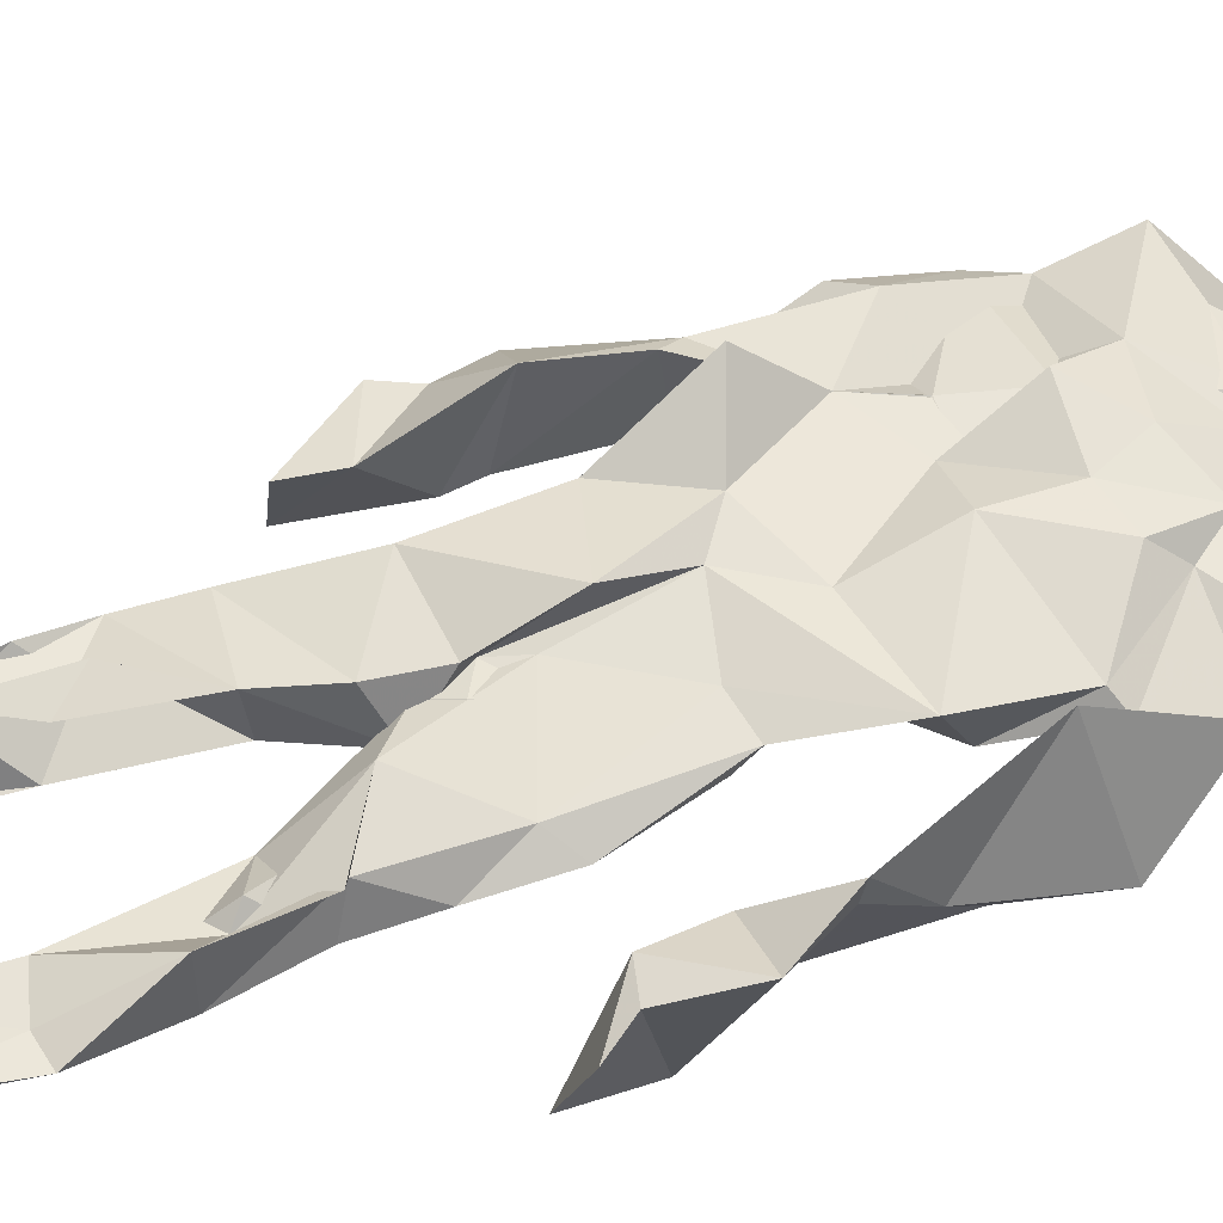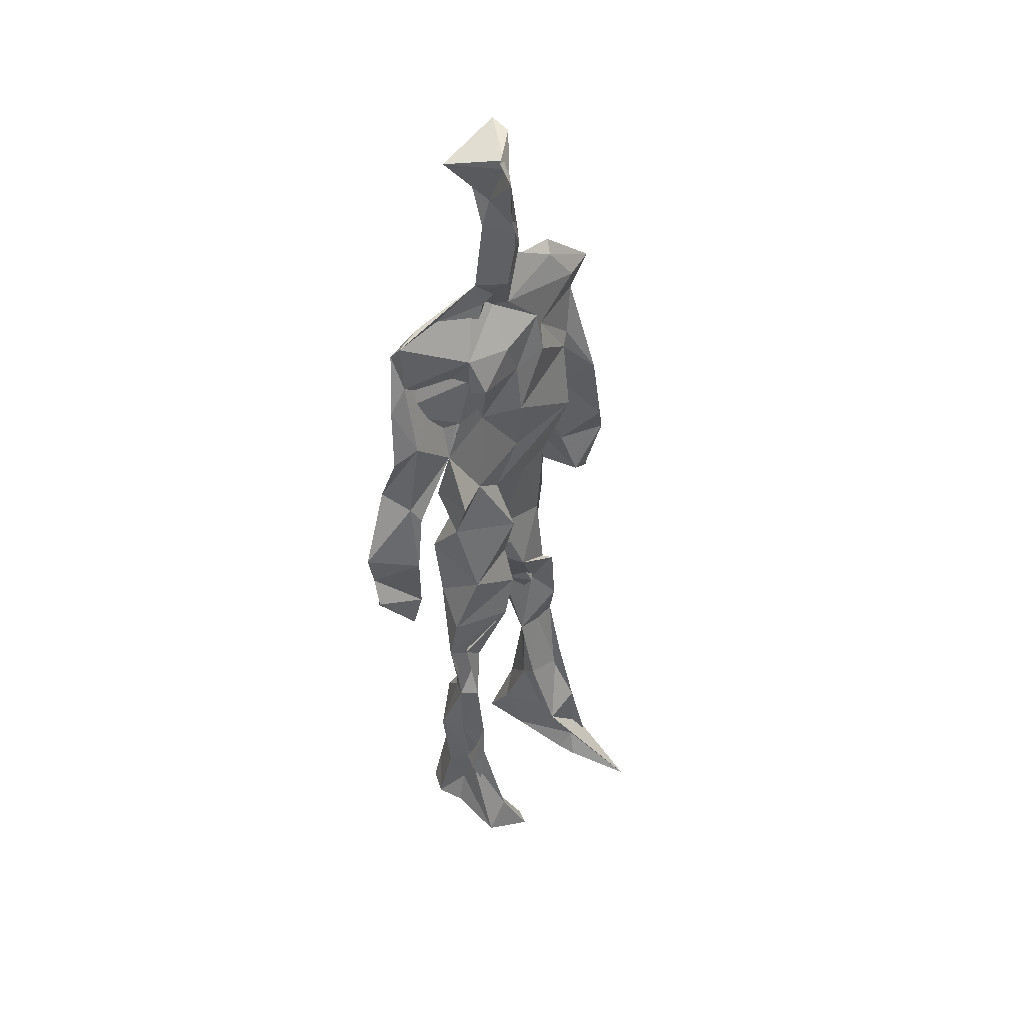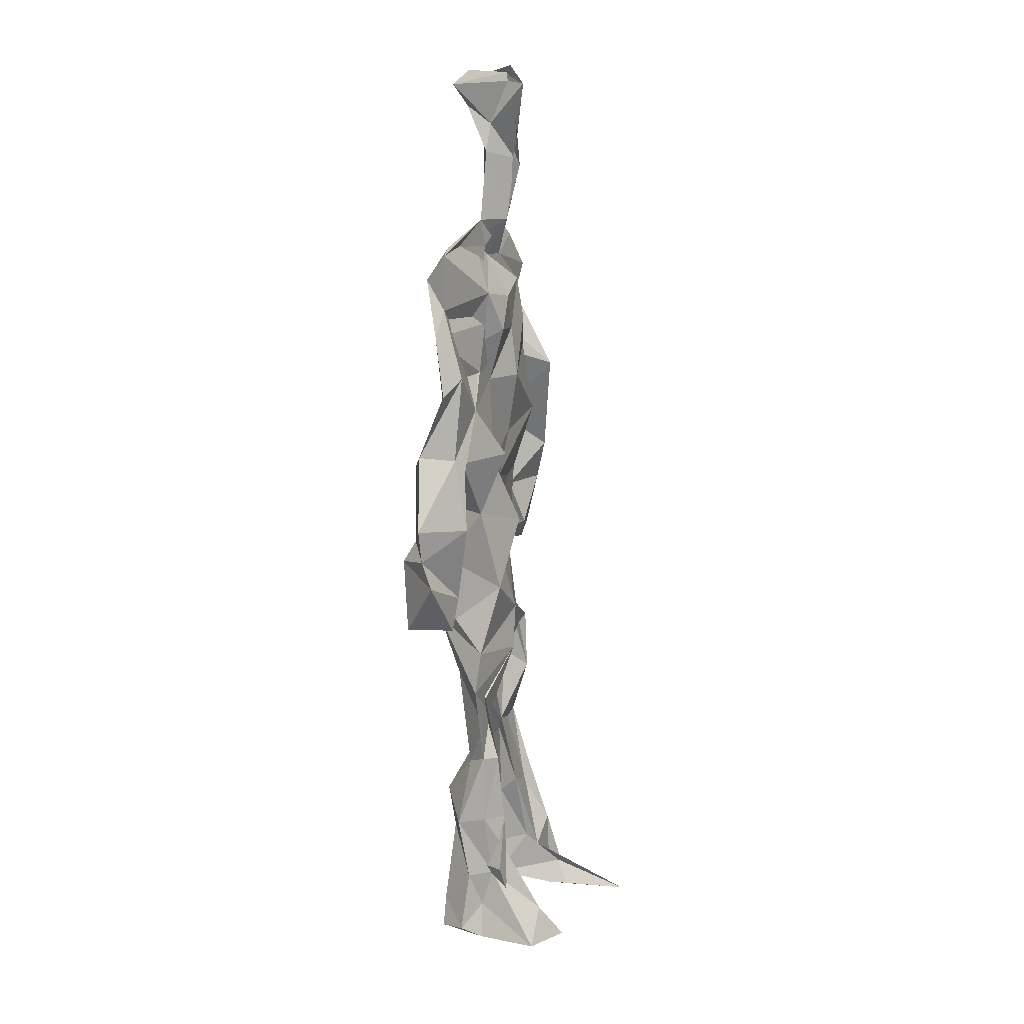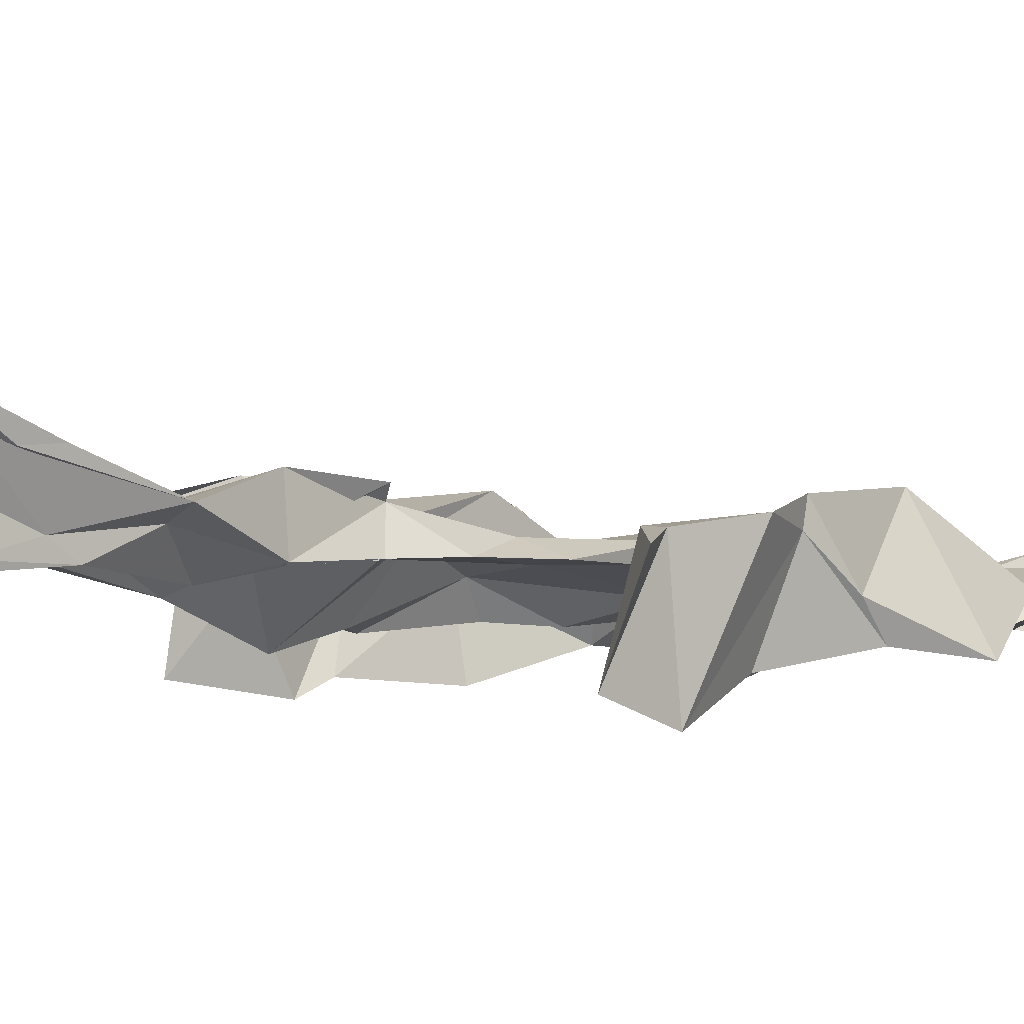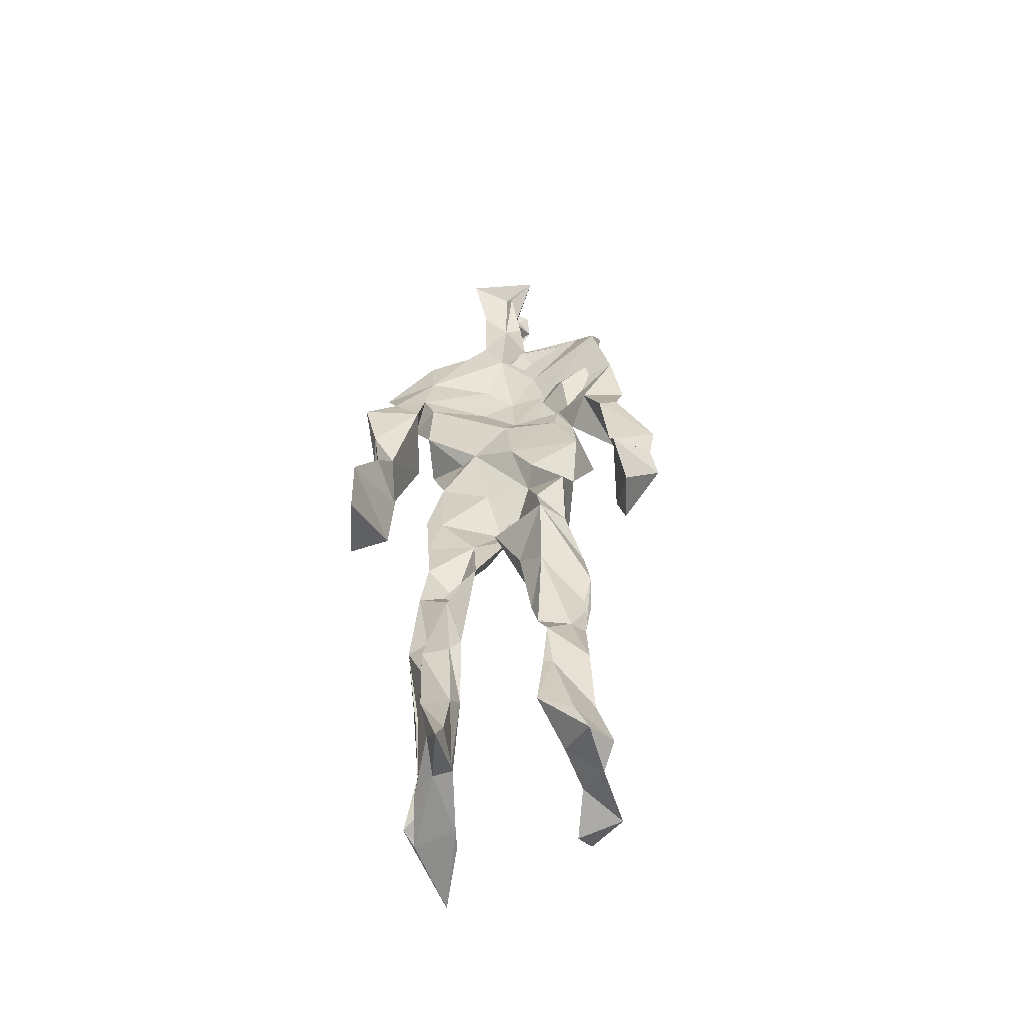
<metadata>
{"format":"obj","ext":"obj","renderer":"f3d","projection":"perspective","resolution":1024,"background":"white","views":[{"elev":58.0,"azim":67.9,"up":"+Z"},{"elev":46.9,"azim":-47.8,"up":"+Y"},{"elev":14.7,"azim":-74.9,"up":"+Y"},{"elev":-6.6,"azim":47.5,"up":"+Z"},{"elev":-57.8,"azim":-167.5,"up":"+Y"}]}
</metadata>
<code>
v 0.4536 0.2344 0.4652
v 0.5674 0.3627 0.4669
v 0.4746 0.4884 0.4751
v 0.5066 0.7783 0.4892
v 0.3814 0.6836 0.4608
v 0.382 0.4057 0.4744
v 0.565 0.2183 0.4545
v 0.5725 0.3102 0.4614
v 0.5742 0.7596 0.4782
v 0.5196 0.3964 0.4967
v 0.4361 0.46 0.4517
v 0.4262 0.3683 0.4892
v 0.4823 0.8454 0.4805
v 0.4941 0.709 0.4985
v 0.495 0.4667 0.4868
v 0.5854 0.0712 0.5365
v 0.6005 0.627 0.5139
v 0.3906 0.7579 0.4669
v 0.442 0.2556 0.5018
v 0.4615 0.434 0.4509
v 0.5602 0.1359 0.4442
v 0.6157 0.5167 0.4275
v 0.4283 0.2589 0.4908
v 0.4889 0.8709 0.4828
v 0.5198 0.8664 0.4681
v 0.5394 0.08438 0.4764
v 0.5877 0.6449 0.4538
v 0.4228 0.1902 0.4664
v 0.5484 0.127 0.5037
v 0.4202 0.3297 0.4851
v 0.5761 0.6021 0.463
v 0.5268 0.5561 0.4663
v 0.5569 0.3721 0.4908
v 0.4144 0.5726 0.5176
v 0.4462 0.6095 0.4757
v 0.5104 0.7478 0.4847
v 0.5662 0.2562 0.4725
v 0.4871 0.533 0.4555
v 0.3933 0.5616 0.4368
v 0.435 0.1352 0.4978
v 0.4228 0.2944 0.4922
v 0.5228 0.3486 0.4662
v 0.4974 0.7821 0.4963
v 0.5845 0.2551 0.4791
v 0.4984 0.8445 0.4781
v 0.3967 0.7348 0.4483
v 0.4317 0.5081 0.4883
v 0.5798 0.585 0.501
v 0.4242 0.1436 0.5087
v 0.4639 0.907 0.4542
v 0.5764 0.7262 0.466
v 0.5495 0.07395 0.5296
v 0.5721 0.653 0.4592
v 0.5319 0.5225 0.4869
v 0.5403 0.1928 0.4939
v 0.4204 0.06987 0.4912
v 0.5654 0.2016 0.4643
v 0.444 0.1929 0.5076
v 0.4306 0.1013 0.4883
v 0.3907 0.6458 0.4825
v 0.4154 0.0687 0.5438
v 0.4886 0.4461 0.4877
v 0.4385 0.2514 0.4746
v 0.4929 0.4382 0.4953
v 0.4444 0.6433 0.4841
v 0.4371 0.3985 0.4606
v 0.577 0.08509 0.4982
v 0.4589 0.671 0.4837
v 0.4833 0.3633 0.4741
v 0.479 0.9076 0.5169
v 0.5054 0.436 0.4913
v 0.4808 0.3601 0.5073
v 0.4502 0.1415 0.4608
v 0.61 0.6972 0.4735
v 0.5744 0.4558 0.4726
v 0.4519 0.7168 0.4909
v 0.4562 0.3954 0.4382
v 0.3819 0.5703 0.478
v 0.3463 0.4557 0.4649
v 0.5911 0.07618 0.5217
v 0.5965 0.728 0.4859
v 0.4237 0.07641 0.4494
v 0.382 0.4708 0.4269
v 0.5504 0.6987 0.4887
v 0.581 0.1351 0.5185
v 0.5376 0.2608 0.4791
v 0.4856 0.5349 0.492
v 0.4599 0.554 0.4934
v 0.4546 0.2137 0.447
v 0.4279 0.1947 0.4919
v 0.4724 0.6317 0.4863
v 0.5285 0.9186 0.4506
v 0.4838 0.7573 0.4784
v 0.3776 0.5724 0.445
v 0.5826 0.6788 0.4596
v 0.5071 0.4113 0.4742
v 0.5125 0.5733 0.4936
v 0.3957 0.7073 0.4648
v 0.4453 0.07195 0.568
v 0.4891 0.8614 0.5086
v 0.489 0.4906 0.511
v 0.3726 0.631 0.4703
v 0.5448 0.2856 0.4528
v 0.4906 0.6397 0.4863
v 0.4338 0.103 0.5468
v 0.4345 0.1022 0.4489
v 0.5231 0.6638 0.4818
v 0.4781 0.7656 0.4689
v 0.526 0.9164 0.4709
v 0.5205 0.9039 0.4722
v 0.4676 0.5029 0.4573
v 0.46 0.6819 0.503
v 0.6385 0.6411 0.4378
v 0.5417 0.0735 0.4284
v 0.4242 0.5581 0.4726
v 0.5421 0.5582 0.4765
v 0.5464 0.3368 0.4849
v 0.5558 0.08119 0.4757
v 0.5635 0.1671 0.4531
v 0.5011 0.7553 0.4696
v 0.3882 0.5572 0.4856
v 0.6135 0.6755 0.4557
v 0.4518 0.1753 0.4546
v 0.4667 0.2569 0.4697
v 0.488 0.8874 0.4605
v 0.4977 0.8325 0.5088
v 0.4599 0.3366 0.4572
v 0.5378 0.7735 0.4672
v 0.4427 0.4328 0.5042
v 0.5524 0.07359 0.5468
v 0.4952 0.4189 0.4862
v 0.4948 0.897 0.4644
v 0.5646 0.368 0.4976
v 0.5364 0.7211 0.496
v 0.6297 0.726 0.4758
v 0.4735 0.2869 0.476
v 0.5819 0.1992 0.4964
v 0.584 0.648 0.4891
v 0.6283 0.4645 0.4008
v 0.3453 0.5097 0.4534
v 0.5202 0.7113 0.4807
v 0.63 0.5325 0.4855
v 0.5266 0.3967 0.4723
v 0.5534 0.09335 0.4447
v 0.6484 0.4961 0.4888
v 0.4646 0.1226 0.4487
v 0.4414 0.1562 0.5105
v 0.5508 0.1165 0.5151
v 0.6482 0.4283 0.4712
v 0.5742 0.06497 0.6022
v 0.4538 0.0675 0.553
v 0.6295 0.536 0.5011
v 0.6265 0.5861 0.4416
v 0.637 0.4484 0.48
v 0.4764 0.7824 0.4766
v 0.495 0.5962 0.4638
v 0.3774 0.5057 0.4903
v 0.4935 0.6903 0.4901
v 0.4289 0.6096 0.4844
v 0.4937 0.9073 0.5009
v 0.3506 0.4796 0.4547
v 0.4603 0.1796 0.4556
v 0.4219 0.1346 0.4773
v 0.597 0.6538 0.4813
v 0.458 0.2969 0.4892
v 0.3738 0.4052 0.4328
v 0.468 0.7198 0.4792
v 0.4492 0.09153 0.4796
v 0.4387 0.3183 0.4902
v 0.5164 0.4913 0.4774
v 0.4148 0.7628 0.4635
v 0.565 0.2521 0.4782
v 0.5679 0.3112 0.4986
v 0.5446 0.1762 0.477
v 0.5038 0.8382 0.5023
v 0.5071 0.6306 0.5038
v 0.5708 0.4057 0.4704
v 0.5635 0.1391 0.4853
v 0.5596 0.5267 0.4864
v 0.3899 0.4357 0.478
v 0.6081 0.4954 0.4689
v 0.6314 0.4161 0.4132
v 0.3865 0.4896 0.4375
v 0.4417 0.08189 0.515
v 0.5601 0.09558 0.5362
v 0.5799 0.7694 0.4696
v 0.5557 0.3293 0.4772
v 0.6166 0.4536 0.4826
v 0.5422 0.1112 0.4525
v 0.4347 0.6765 0.4654
v 0.5787 0.1786 0.4938
v 0.6307 0.5666 0.4612
v 0.5567 0.4423 0.4821
v 0.6122 0.5673 0.4602
v 0.5608 0.5138 0.4752
v 0.4364 0.1082 0.5148
v 0.4913 0.9174 0.4978
v 0.5395 0.6826 0.5014
v 0.493 0.3994 0.5062
v 0.4906 0.9095 0.4991
v 0.5589 0.4443 0.4709
v 0.4081 0.08269 0.4729
v 0.4789 0.9239 0.5047
v 0.4113 0.622 0.4575
v 0.5071 0.6769 0.4982
v 0.5465 0.2463 0.4742
v 0.5186 0.7909 0.4676
v 0.4583 0.6875 0.4856
v 0.4984 0.7474 0.4766
v 0.5622 0.08644 0.5248
v 0.5906 0.07816 0.5256
v 0.5766 0.06929 0.5608
v 0.621 0.4817 0.4188
v 0.609 0.5193 0.4588
v 0.6025 0.55 0.4295
v 0.548 0.07695 0.5345
v 0.5496 0.07034 0.5627
v 0.5588 0.08635 0.5147
v 0.5702 0.06581 0.5726
v 0.57 0.07129 0.5729
v 0.5485 0.07945 0.539
v 0.612 0.4893 0.4577
v 0.6054 0.4697 0.4731
v 0.6288 0.5116 0.4862
v 0.6147 0.5325 0.4666
v 0.6183 0.561 0.466
v 0.635 0.5611 0.4862
v 0.6214 0.5203 0.4818
v 0.5501 0.07245 0.5637
v 0.5432 0.09773 0.5266
v 0.5627 0.06771 0.5522
v 0.619 0.547 0.4712
v 0.6064 0.5943 0.4753
f 23 165 30
f 135 74 122
f 174 29 55
f 6 166 180
f 97 87 48
f 108 43 155
f 32 116 195
f 151 61 184
f 128 51 120
f 27 95 122
f 119 144 21
f 133 187 173
f 49 196 73
f 156 53 31
f 101 88 47
f 48 176 97
f 31 48 116
f 112 205 14
f 1 19 58
f 97 91 88
f 153 22 194
f 59 61 40
f 64 129 199
f 69 169 136
f 128 120 207
f 17 194 152
f 17 113 74
f 190 159 68
f 90 23 28
f 180 166 83
f 81 84 74
f 80 148 150
f 179 75 195
f 160 109 203
f 11 129 47
f 127 136 124
f 107 95 53
f 99 151 105
f 191 172 55
f 25 207 45
f 149 182 154
f 35 115 159
f 94 78 60
f 118 52 26
f 68 159 91
f 22 142 139
f 14 205 134
f 38 32 3
f 53 156 107
f 100 160 70
f 208 46 167
f 201 170 195
f 110 126 25
f 173 8 33
f 39 121 183
f 85 67 178
f 39 183 140
f 3 170 62
f 39 204 121
f 131 10 15
f 117 8 103
f 142 22 153
f 181 188 145
f 169 165 19
f 140 161 157
f 155 13 45
f 99 105 61
f 195 116 179
f 57 178 119
f 177 193 33
f 83 79 161
f 160 203 70
f 97 88 87
f 118 67 16
f 171 93 167
f 12 77 30
f 178 67 144
f 62 71 131
f 62 20 3
f 166 79 83
f 208 104 65
f 39 94 204
f 207 120 4
f 21 7 119
f 171 46 18
f 47 88 34
f 94 140 78
f 44 57 37
f 147 90 40
f 121 159 78
f 93 4 120
f 134 84 36
f 43 175 13
f 119 7 57
f 11 66 129
f 55 29 148
f 189 21 114
f 12 30 72
f 125 50 132
f 20 66 11
f 54 48 87
f 89 124 1
f 155 45 4
f 195 75 201
f 109 92 197
f 137 85 57
f 105 151 196
f 120 158 167
f 155 43 13
f 44 8 173
f 145 152 181
f 205 176 198
f 26 114 118
f 154 182 139
f 66 77 12
f 187 10 42
f 203 197 70
f 26 185 29
f 96 69 77
f 186 128 9
f 70 200 24
f 1 124 136
f 175 100 70
f 152 192 17
f 80 16 85
f 200 50 24
f 56 184 61
f 161 79 180
f 89 1 162
f 37 57 7
f 81 135 9
f 131 42 10
f 47 129 101
f 80 85 148
f 46 5 98
f 49 73 58
f 8 37 103
f 46 98 18
f 201 177 143
f 202 59 163
f 163 59 40
f 69 96 72
f 78 140 157
f 17 74 164
f 162 146 123
f 185 150 148
f 181 152 194
f 197 200 70
f 169 72 165
f 158 107 104
f 111 3 11
f 187 42 86
f 68 76 190
f 53 164 31
f 69 136 127
f 152 145 142
f 23 63 28
f 163 40 28
f 29 174 189
f 116 32 31
f 190 98 60
f 98 76 18
f 24 125 13
f 25 92 110
f 58 162 1
f 49 58 147
f 66 20 77
f 197 203 109
f 166 6 79
f 142 145 139
f 43 36 126
f 132 50 92
f 74 113 122
f 204 65 159
f 83 183 157
f 175 43 126
f 4 45 207
f 65 204 5
f 141 158 120
f 10 187 133
f 159 88 91
f 174 21 189
f 108 18 76
f 209 76 14
f 94 102 204
f 106 82 202
f 193 10 33
f 105 147 40
f 194 22 181
f 200 197 50
f 3 32 170
f 196 147 105
f 62 15 87
f 147 58 90
f 83 157 180
f 68 91 112
f 160 100 126
f 180 79 6
f 89 162 123
f 137 57 44
f 101 62 87
f 75 179 193
f 155 93 171
f 36 84 81
f 134 209 14
f 199 12 72
f 41 63 23
f 109 160 110
f 82 146 168
f 192 142 153
f 114 144 118
f 46 171 167
f 16 150 52
f 61 151 99
f 38 111 115
f 135 81 74
f 121 204 159
f 73 146 162
f 55 172 86
f 136 169 19
f 73 162 58
f 45 132 25
f 164 27 17
f 112 91 205
f 35 104 156
f 77 62 96
f 170 32 195
f 176 205 91
f 201 71 170
f 117 2 8
f 51 128 186
f 13 175 24
f 16 67 85
f 143 131 71
f 28 40 90
f 29 189 26
f 32 38 156
f 59 56 61
f 138 31 164
f 159 190 60
f 133 173 33
f 167 158 208
f 186 9 135
f 62 101 64
f 152 142 192
f 164 74 84
f 103 86 42
f 121 78 157
f 132 92 25
f 23 30 41
f 13 125 45
f 4 93 155
f 188 181 139
f 169 69 72
f 202 163 106
f 62 170 71
f 89 28 63
f 202 56 59
f 107 141 95
f 189 114 26
f 137 44 191
f 7 21 174
f 46 208 5
f 104 107 156
f 139 182 188
f 64 101 129
f 207 36 9
f 154 145 188
f 43 209 36
f 146 82 106
f 157 183 121
f 123 28 89
f 172 44 173
f 151 184 196
f 63 124 89
f 24 175 70
f 106 163 123
f 54 193 179
f 122 113 27
f 165 72 30
f 138 176 48
f 168 146 73
f 95 51 122
f 35 159 65
f 138 84 198
f 136 19 1
f 84 138 164
f 64 96 62
f 22 139 181
f 172 173 86
f 77 69 127
f 35 156 38
f 55 148 191
f 177 75 193
f 15 10 193
f 65 104 35
f 185 26 52
f 106 123 146
f 93 120 167
f 12 199 129
f 165 23 19
f 88 101 87
f 190 76 98
f 209 108 76
f 117 42 143
f 102 94 60
f 183 161 140
f 48 54 179
f 207 9 128
f 154 139 145
f 90 58 19
f 171 18 155
f 31 138 48
f 105 40 61
f 133 33 10
f 209 134 36
f 164 95 27
f 30 77 127
f 179 116 48
f 193 54 15
f 29 185 148
f 68 112 76
f 100 175 126
f 115 111 47
f 149 154 188
f 47 111 11
f 197 92 50
f 9 36 81
f 192 113 17
f 184 56 168
f 37 8 44
f 156 31 32
f 16 52 118
f 130 52 150
f 201 75 177
f 97 176 91
f 3 111 38
f 120 51 141
f 55 206 174
f 17 27 194
f 2 33 8
f 108 155 18
f 83 161 183
f 143 71 201
f 39 140 94
f 53 95 164
f 30 127 41
f 172 191 44
f 66 12 129
f 168 73 196
f 37 7 103
f 207 25 126
f 113 153 27
f 177 33 2
f 62 131 15
f 174 206 7
f 113 192 153
f 95 141 51
f 122 51 135
f 143 177 2
f 20 62 77
f 20 11 3
f 34 88 159
f 117 103 42
f 34 159 115
f 28 123 163
f 206 86 103
f 102 5 204
f 60 78 159
f 207 126 36
f 206 103 7
f 150 185 130
f 15 54 87
f 148 85 191
f 173 187 86
f 52 130 185
f 119 178 144
f 49 147 196
f 178 57 85
f 144 114 21
f 158 141 107
f 124 63 127
f 196 184 168
f 35 38 115
f 202 82 56
f 2 117 143
f 138 198 176
f 110 160 126
f 132 45 125
f 209 43 108
f 131 143 42
f 208 158 104
f 188 182 149
f 80 150 16
f 186 135 51
f 199 96 64
f 5 60 98
f 41 127 63
f 72 96 199
f 125 24 50
f 90 19 23
f 67 118 144
f 112 14 76
f 109 110 92
f 168 56 82
f 84 134 198
f 206 55 86
f 205 198 134
f 102 60 5
f 137 191 85
f 194 27 153
f 161 180 157
f 47 34 115
f 65 5 208

</code>
